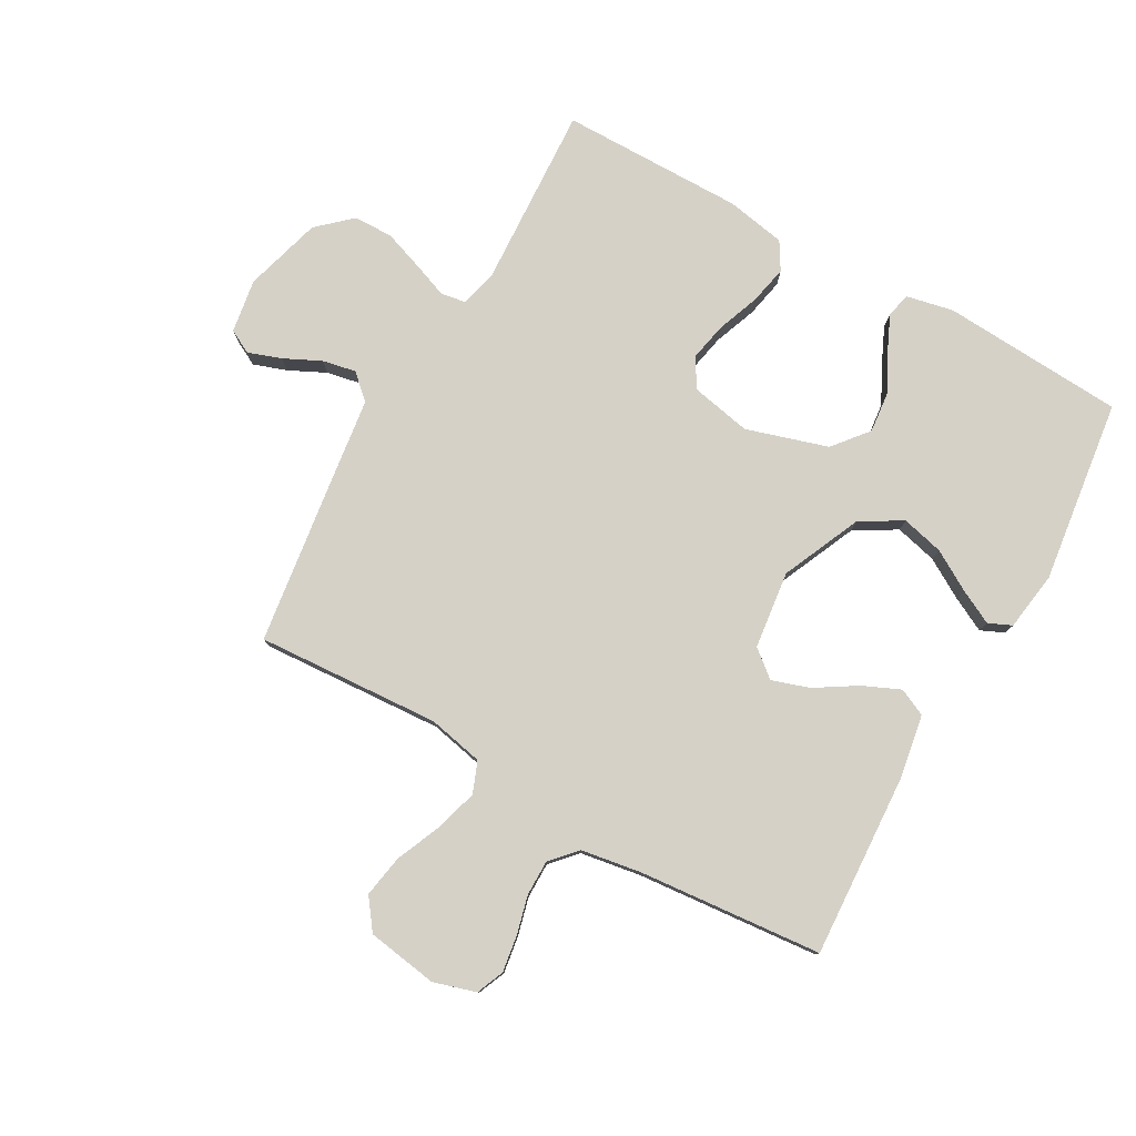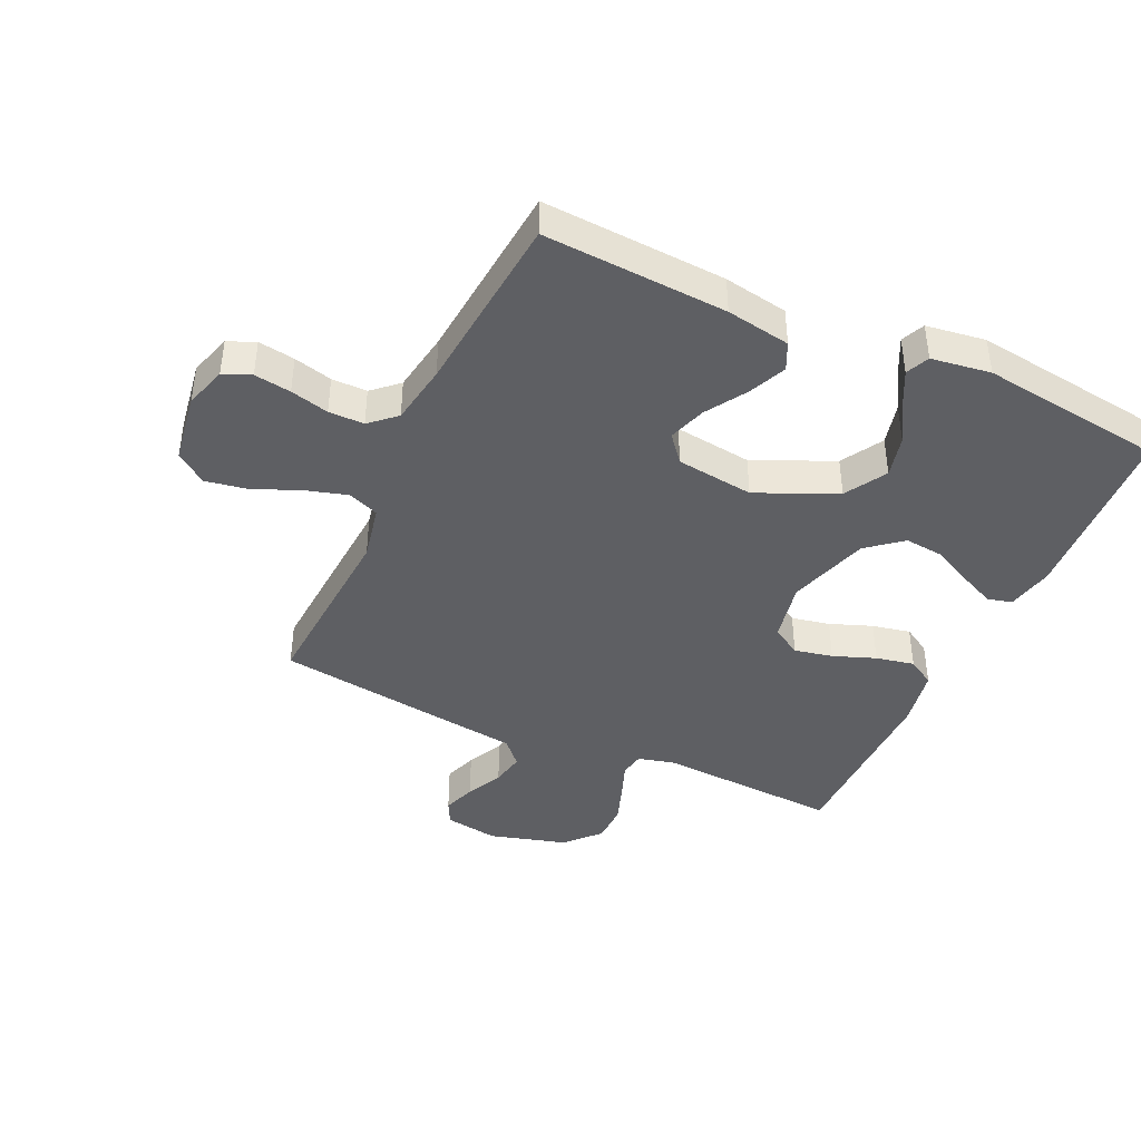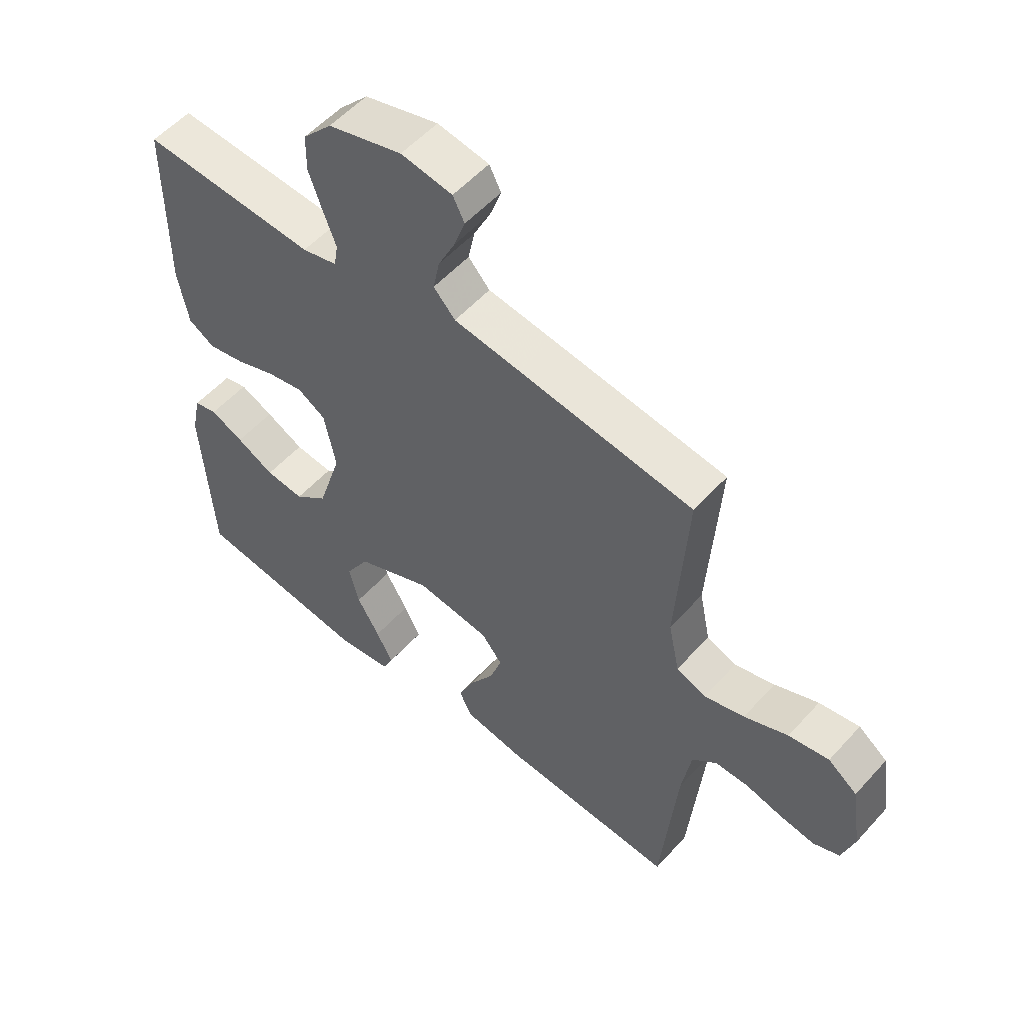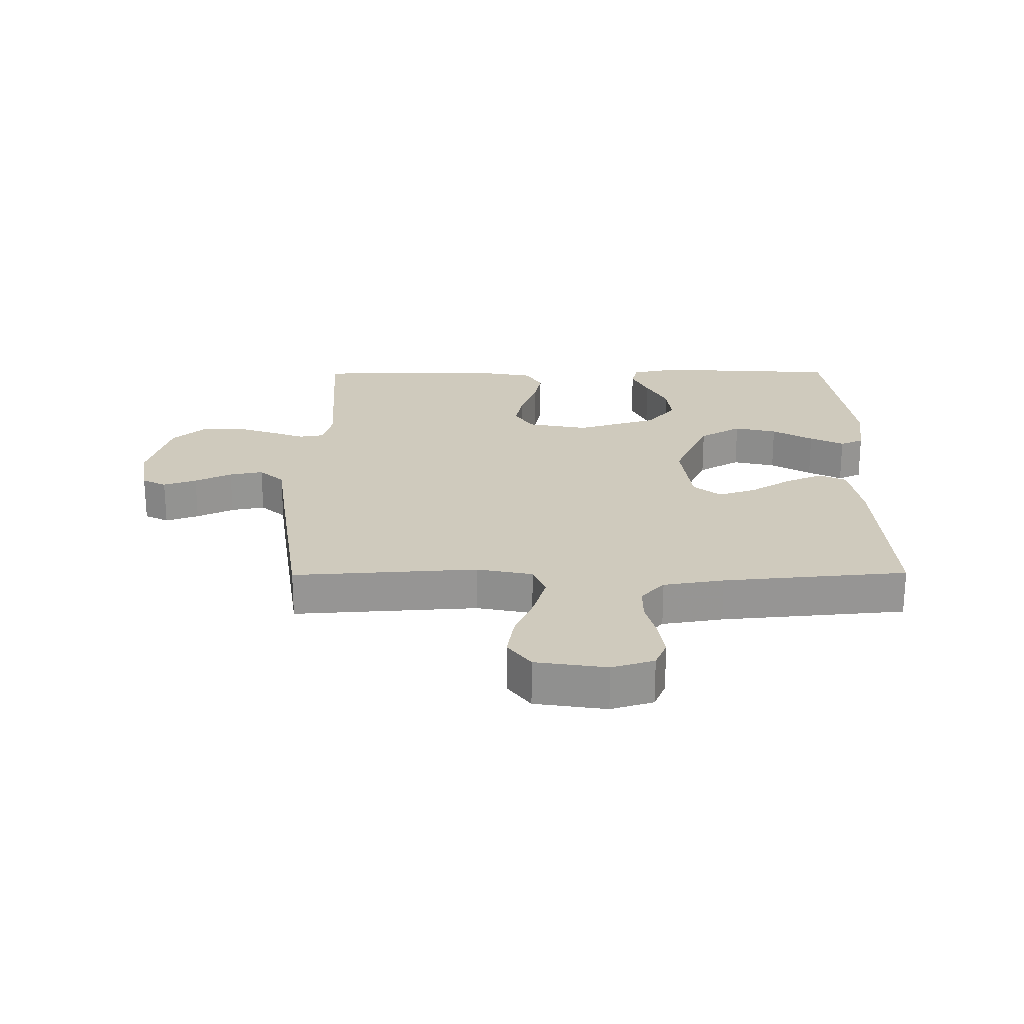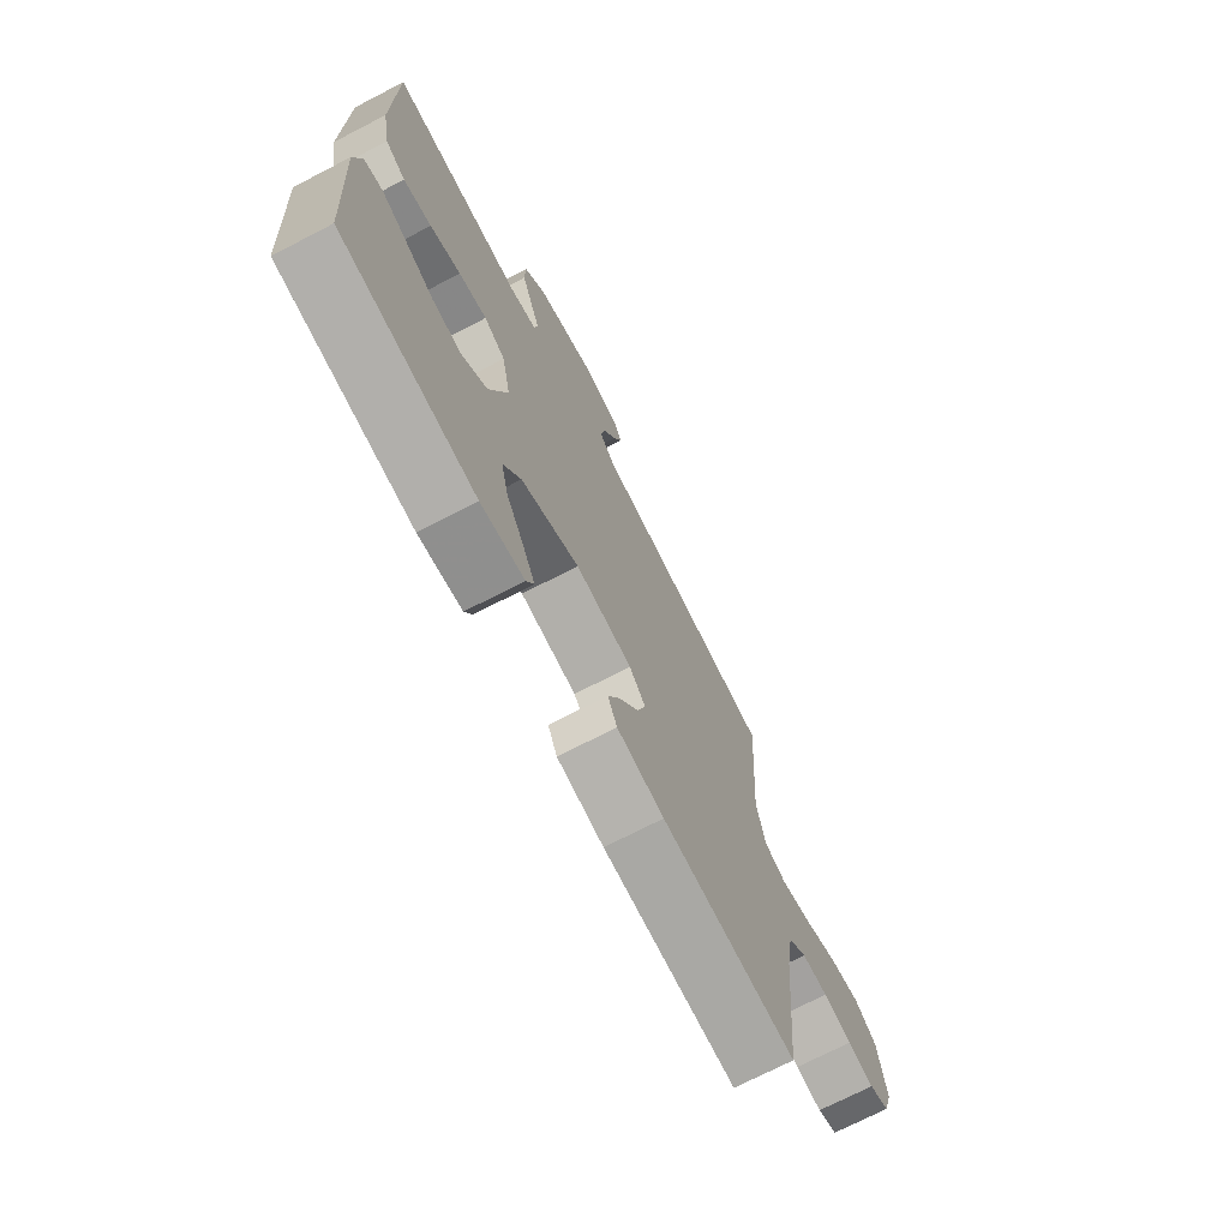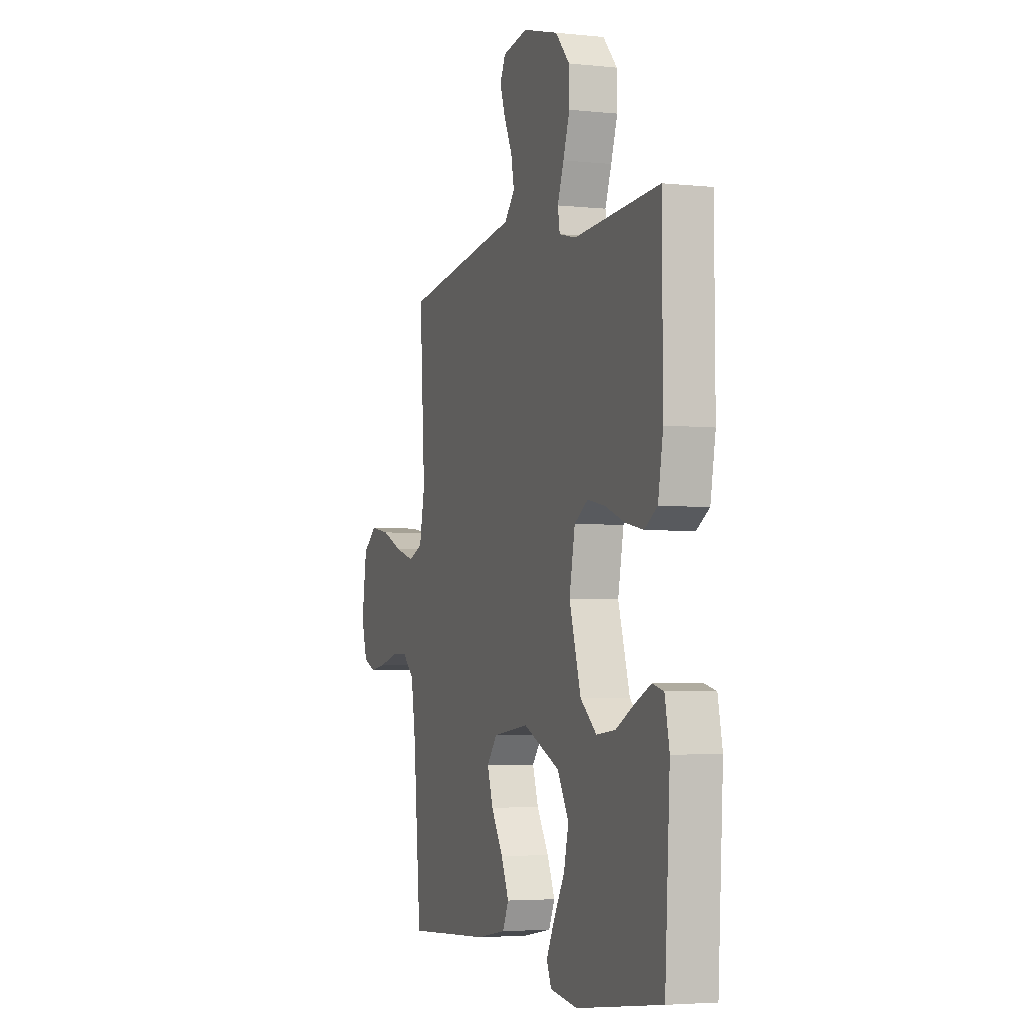
<metadata>
{"format":"obj","ext":"obj","renderer":"f3d","projection":"perspective","resolution":1024,"background":"white","views":[{"elev":79.0,"azim":119.4,"up":"+Y"},{"elev":-41.9,"azim":155.2,"up":"+Y"},{"elev":54.7,"azim":41.1,"up":"+Z"},{"elev":22.9,"azim":89.5,"up":"+Y"},{"elev":-72.3,"azim":-62.7,"up":"+Z"},{"elev":-4.1,"azim":-109.3,"up":"+Z"}]}
</metadata>
<code>
v -0.5 0.07 -0.5
v -0.518 0.07 -0.2
v -0.502 0.07 -0.124
v -0.462 0.07 -0.114
v -0.405 0.07 -0.14
v -0.34 0.07 -0.173
v -0.274 0.07 -0.18
v -0.217 0.07 -0.133
v -0.176 0.07 0
v -0.196 0.07 0.099
v -0.244 0.07 0.128
v -0.307 0.07 0.115
v -0.376 0.07 0.089
v -0.439 0.07 0.076
v -0.484 0.07 0.103
v -0.502 0.07 0.2
v -0.5 0.07 0.5
v -0.2 0.07 0.484
v -0.14 0.07 0.499
v -0.133 0.07 0.54
v -0.155 0.07 0.598
v -0.178 0.07 0.663
v -0.177 0.07 0.727
v -0.127 0.07 0.782
v 0 0.07 0.818
v 0.088 0.07 0.804
v 0.108 0.07 0.765
v 0.089 0.07 0.711
v 0.06 0.07 0.651
v 0.049 0.07 0.596
v 0.086 0.07 0.556
v 0.2 0.07 0.541
v 0.5 0.07 0.5
v 0.481 0.07 0.2
v 0.5 0.07 0.109
v 0.551 0.07 0.089
v 0.62 0.07 0.109
v 0.695 0.07 0.141
v 0.764 0.07 0.153
v 0.814 0.07 0.116
v 0.832 0.07 0
v 0.811 0.07 -0.069
v 0.766 0.07 -0.088
v 0.706 0.07 -0.079
v 0.643 0.07 -0.063
v 0.585 0.07 -0.063
v 0.543 0.07 -0.101
v 0.527 0.07 -0.2
v 0.5 0.07 -0.5
v 0.2 0.07 -0.483
v 0.095 0.07 -0.465
v 0.074 0.07 -0.42
v 0.101 0.07 -0.359
v 0.143 0.07 -0.292
v 0.163 0.07 -0.231
v 0.127 0.07 -0.187
v 0 0.07 -0.171
v -0.13 0.07 -0.229
v -0.17 0.07 -0.297
v -0.153 0.07 -0.366
v -0.114 0.07 -0.432
v -0.086 0.07 -0.487
v -0.103 0.07 -0.525
v -0.2 0.07 -0.539
v -0.5 0 -0.5
v -0.518 0 -0.2
v -0.502 0 -0.124
v -0.462 0 -0.114
v -0.405 0 -0.14
v -0.34 0 -0.173
v -0.274 0 -0.18
v -0.217 0 -0.133
v -0.176 0 0
v -0.196 0 0.099
v -0.244 0 0.128
v -0.307 0 0.115
v -0.376 0 0.089
v -0.439 0 0.076
v -0.484 0 0.103
v -0.502 0 0.2
v -0.5 0 0.5
v -0.2 0 0.484
v -0.14 0 0.499
v -0.133 0 0.54
v -0.155 0 0.598
v -0.178 0 0.663
v -0.177 0 0.727
v -0.127 0 0.782
v 0 0 0.818
v 0.088 0 0.804
v 0.108 0 0.765
v 0.089 0 0.711
v 0.06 0 0.651
v 0.049 0 0.596
v 0.086 0 0.556
v 0.2 0 0.541
v 0.5 0 0.5
v 0.481 0 0.2
v 0.5 0 0.109
v 0.551 0 0.089
v 0.62 0 0.109
v 0.695 0 0.141
v 0.764 0 0.153
v 0.814 0 0.116
v 0.832 0 0
v 0.811 0 -0.069
v 0.766 0 -0.088
v 0.706 0 -0.079
v 0.643 0 -0.063
v 0.585 0 -0.063
v 0.543 0 -0.101
v 0.527 0 -0.2
v 0.5 0 -0.5
v 0.2 0 -0.483
v 0.095 0 -0.465
v 0.074 0 -0.42
v 0.101 0 -0.359
v 0.143 0 -0.292
v 0.163 0 -0.231
v 0.127 0 -0.187
v 0 0 -0.171
v -0.13 0 -0.229
v -0.17 0 -0.297
v -0.153 0 -0.366
v -0.114 0 -0.432
v -0.086 0 -0.487
v -0.103 0 -0.525
v -0.2 0 -0.539
f 4 5 6
f 3 4 6
f 2 3 6
f 1 2 6
f 64 1 6
f 63 64 6
f 62 63 6
f 61 62 6
f 60 61 6
f 59 60 6 7
f 58 59 7 8
f 57 58 8 9
f 56 57 9 10
f 52 53 54
f 51 52 54
f 50 51 54
f 49 50 54
f 48 49 54
f 47 48 54 55
f 46 47 55 56
f 43 44 45
f 42 43 45
f 41 42 45
f 40 41 45
f 39 40 45
f 38 39 45
f 37 38 45
f 36 37 45 46
f 46 56 10
f 36 46 10
f 35 36 10
f 31 32 33 34
f 27 28 29
f 26 27 29
f 25 26 29
f 24 25 29
f 23 24 29
f 22 23 29
f 21 22 29
f 20 21 29
f 19 20 29 30
f 16 17 18
f 15 16 18
f 14 15 18
f 13 14 18
f 12 13 18
f 11 12 18 19
f 10 11 19
f 35 10 19
f 34 35 19
f 31 34 19
f 19 30 31
f 70 69 68
f 70 68 67
f 70 67 66
f 70 66 65
f 70 65 128
f 70 128 127
f 70 127 126
f 70 126 125
f 70 125 124
f 71 70 124 123
f 72 71 123 122
f 73 72 122 121
f 74 73 121 120
f 118 117 116
f 118 116 115
f 118 115 114
f 118 114 113
f 118 113 112
f 119 118 112 111
f 120 119 111 110
f 109 108 107
f 109 107 106
f 109 106 105
f 109 105 104
f 109 104 103
f 109 103 102
f 109 102 101
f 110 109 101 100
f 74 120 110
f 74 110 100
f 74 100 99
f 98 97 96 95
f 93 92 91
f 93 91 90
f 93 90 89
f 93 89 88
f 93 88 87
f 93 87 86
f 93 86 85
f 93 85 84
f 94 93 84 83
f 82 81 80
f 82 80 79
f 82 79 78
f 82 78 77
f 82 77 76
f 83 82 76 75
f 83 75 74
f 83 74 99
f 83 99 98
f 83 98 95
f 95 94 83
f 1 65 66 2
f 2 66 67 3
f 3 67 68 4
f 4 68 69 5
f 5 69 70 6
f 6 70 71 7
f 7 71 72 8
f 8 72 73 9
f 9 73 74 10
f 10 74 75 11
f 11 75 76 12
f 12 76 77 13
f 13 77 78 14
f 14 78 79 15
f 15 79 80 16
f 16 80 81 17
f 17 81 82 18
f 18 82 83 19
f 19 83 84 20
f 20 84 85 21
f 21 85 86 22
f 22 86 87 23
f 23 87 88 24
f 24 88 89 25
f 25 89 90 26
f 26 90 91 27
f 27 91 92 28
f 28 92 93 29
f 29 93 94 30
f 30 94 95 31
f 31 95 96 32
f 32 96 97 33
f 33 97 98 34
f 34 98 99 35
f 35 99 100 36
f 36 100 101 37
f 37 101 102 38
f 38 102 103 39
f 39 103 104 40
f 40 104 105 41
f 41 105 106 42
f 42 106 107 43
f 43 107 108 44
f 44 108 109 45
f 45 109 110 46
f 46 110 111 47
f 47 111 112 48
f 48 112 113 49
f 49 113 114 50
f 50 114 115 51
f 51 115 116 52
f 52 116 117 53
f 53 117 118 54
f 54 118 119 55
f 55 119 120 56
f 56 120 121 57
f 57 121 122 58
f 58 122 123 59
f 59 123 124 60
f 60 124 125 61
f 61 125 126 62
f 62 126 127 63
f 63 127 128 64
f 64 128 65 1

</code>
